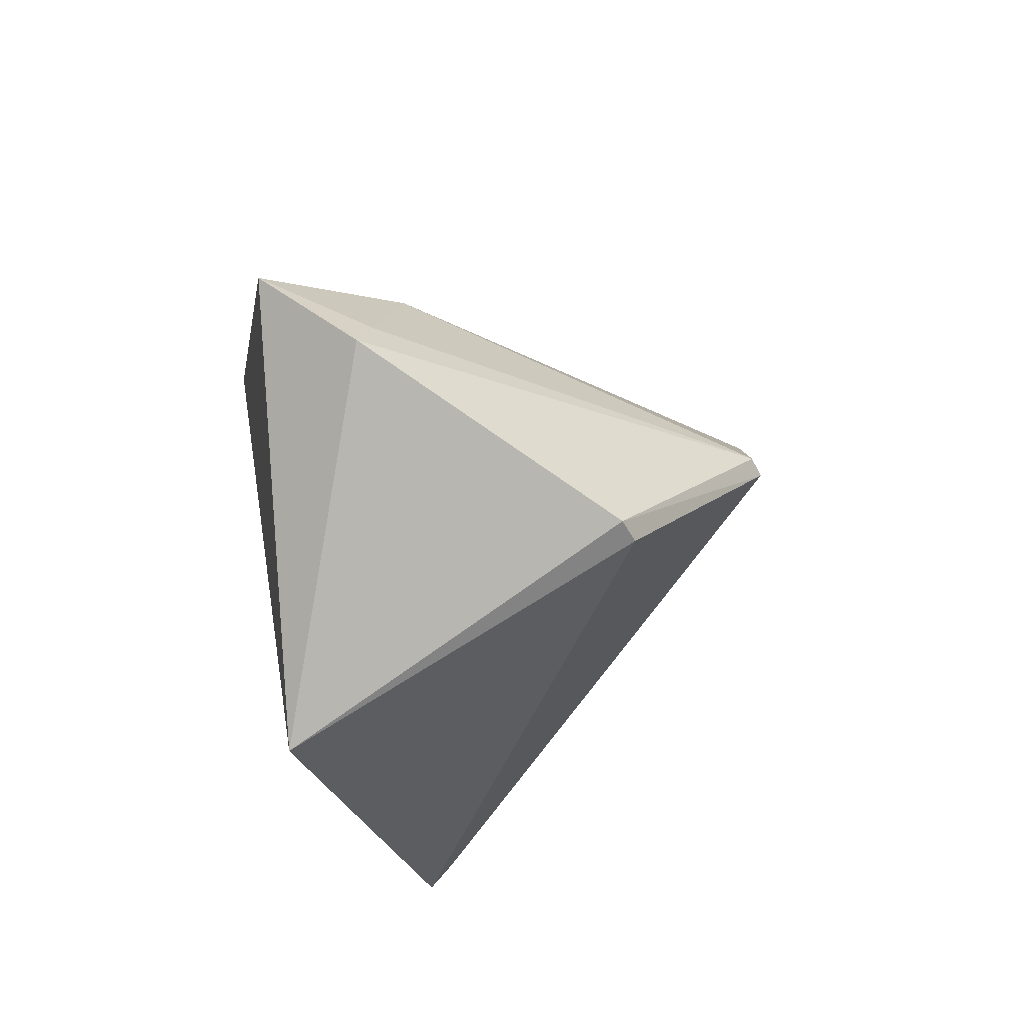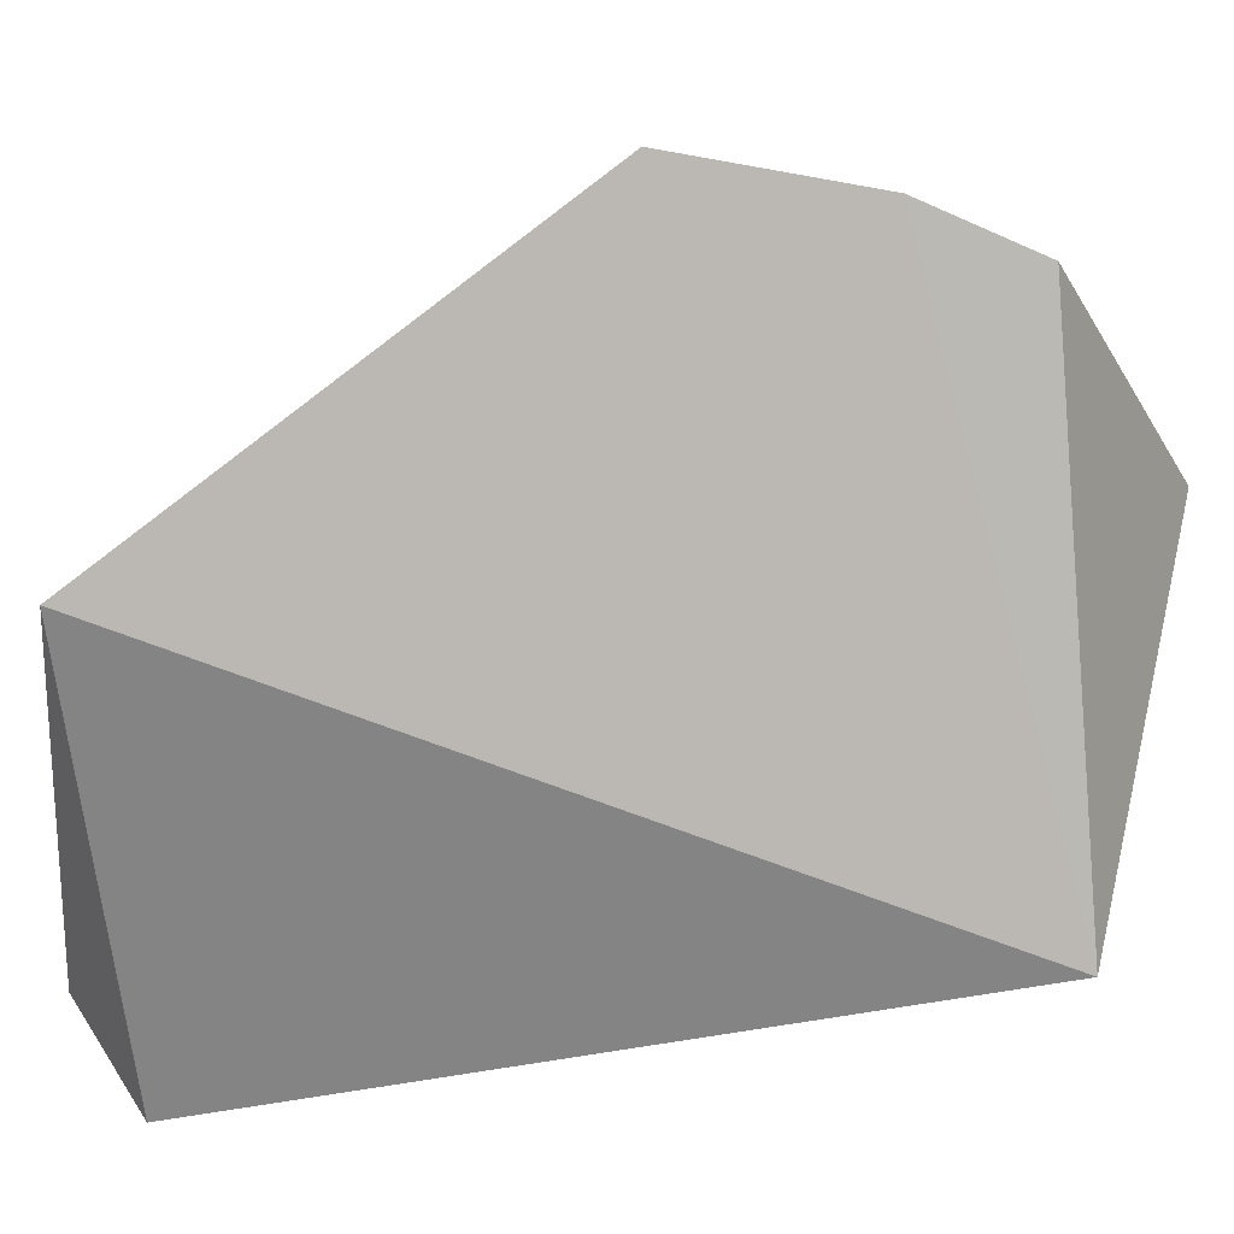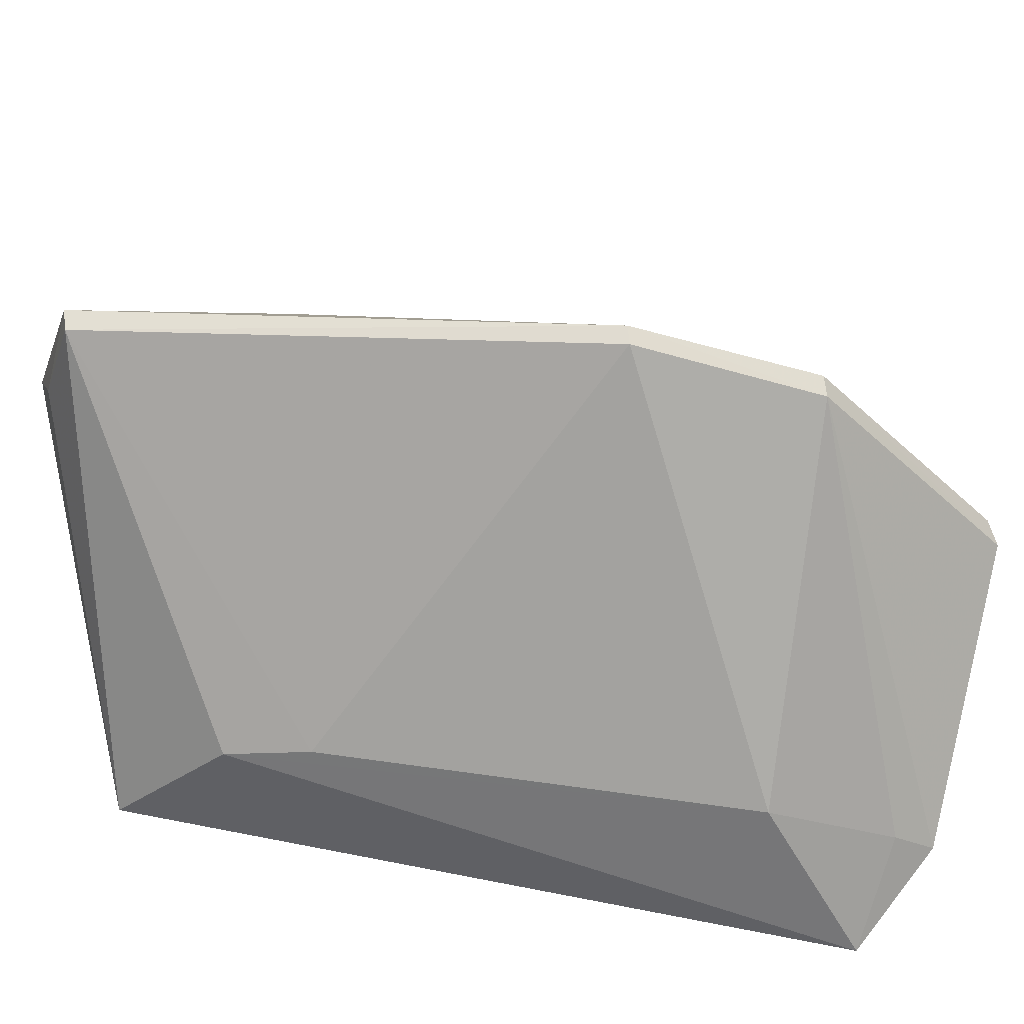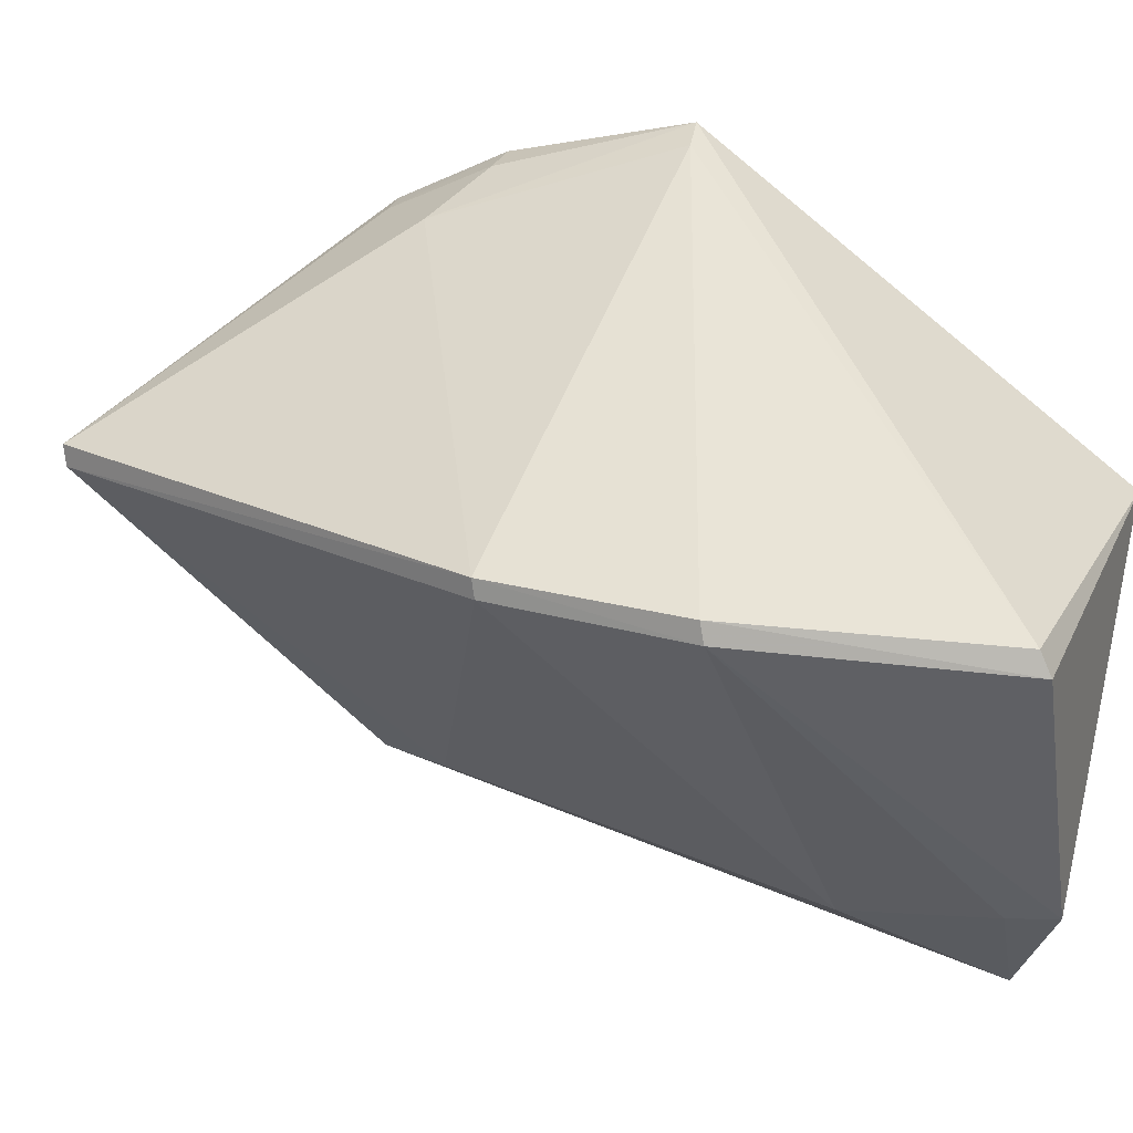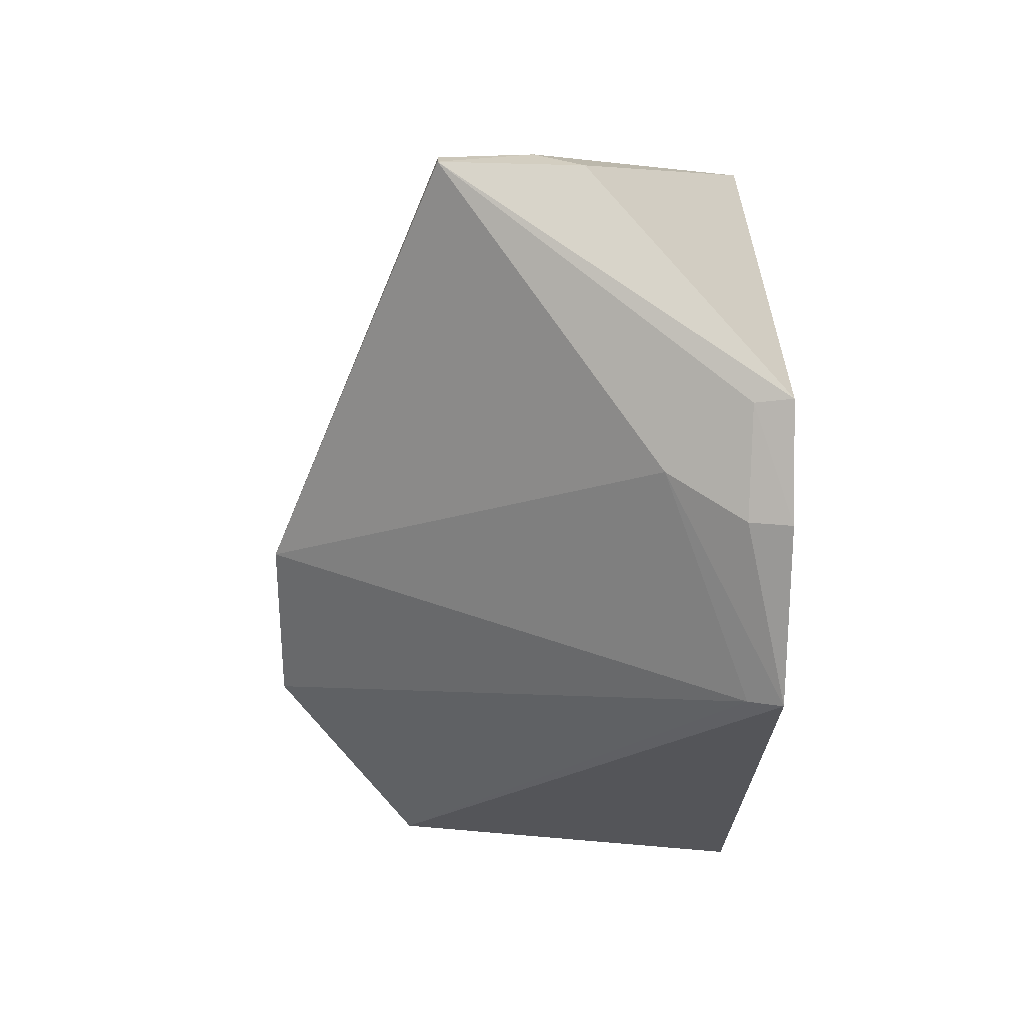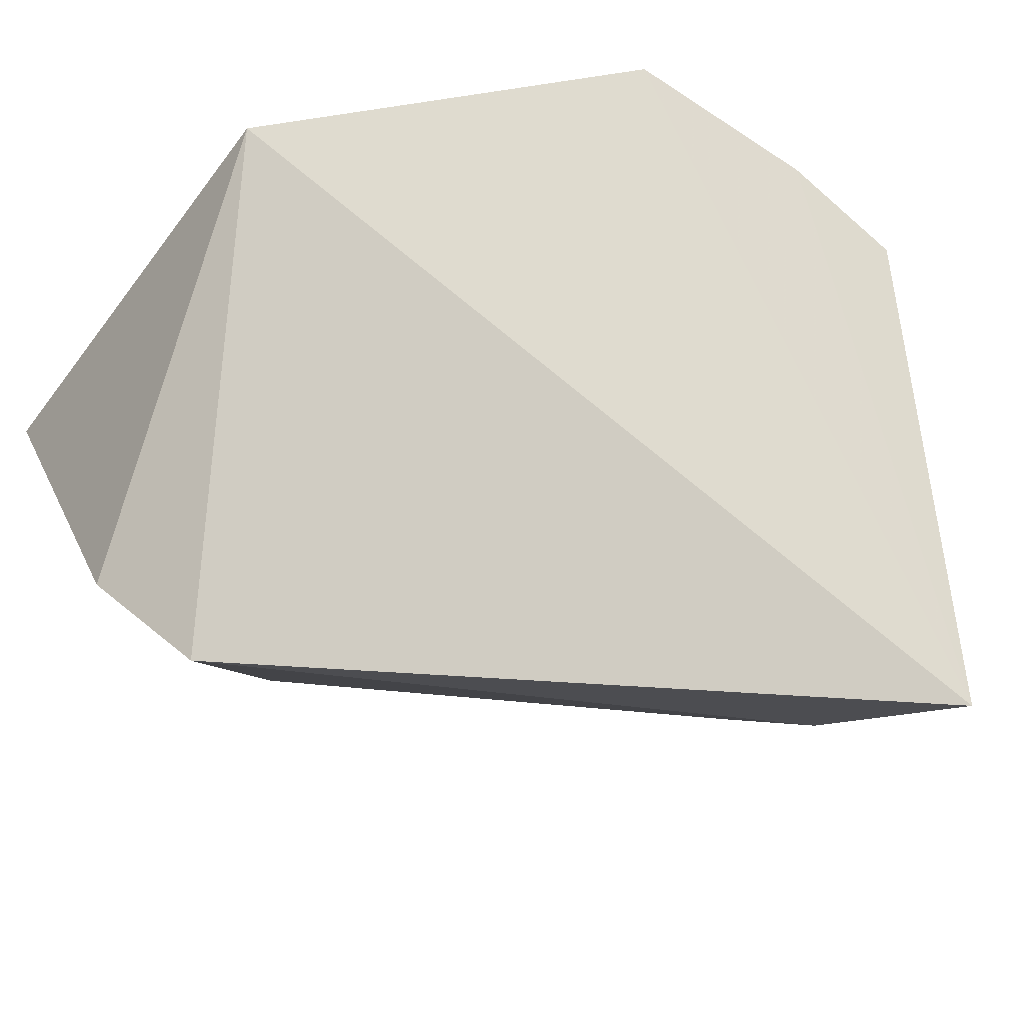
<metadata>
{"format":"obj","ext":"obj","renderer":"f3d","projection":"perspective","resolution":1024,"background":"white","views":[{"elev":-79.6,"azim":23.6,"up":"+Z"},{"elev":7.5,"azim":-99.9,"up":"+Y"},{"elev":-29.4,"azim":72.4,"up":"+Y"},{"elev":12.9,"azim":110.9,"up":"+Y"},{"elev":28.4,"azim":178.3,"up":"+Z"},{"elev":-36.2,"azim":-125.4,"up":"+Y"}]}
</metadata>
<code>
v 0.06263 0.007582 0.09555
v 0.07302 0.004272 0.06924
v 0.04387 0.02272 0.06906
v 0.04433 0.005341 0.04581
v 0.05273 -0.01772 0.0496
v 0.06537 0.00236 0.04624
v 0.07311 0.005274 0.06936
v 0.0505 -0.009975 0.08386
v 0.05643 -0.01291 0.04648
v 0.06261 0.006444 0.0954
v 0.05046 0.01799 0.08134
v 0.07315 0.004324 0.05901
v 0.05859 -0.01304 0.05684
v 0.04354 -0.01084 0.088
v 0.0652 0.001026 0.04569
v 0.05248 -0.01011 0.07964
v 0.04577 0.02172 0.06875
v 0.07307 0.003192 0.05884
v 0.05724 -0.01293 0.04905
v 0.04367 0.01829 0.08581
v 0.05446 0.008232 0.09547
v 0.0437 0.02094 0.07949
v 0.04579 0.01794 0.08543
v 0.05725 0.006059 0.09539
v 0.04609 0.02037 0.07942
f 6 4 3
f 9 5 4
f 10 7 1
f 10 2 7
f 11 1 7
f 13 8 5
f 14 3 4
f 14 4 5
f 14 5 8
f 14 8 10
f 15 9 4
f 15 4 6
f 15 6 12
f 16 10 8
f 16 2 10
f 16 13 2
f 16 8 13
f 17 11 7
f 17 3 11
f 17 7 12
f 17 12 6
f 17 6 3
f 18 12 7
f 18 7 2
f 18 2 13
f 18 15 12
f 18 9 15
f 19 13 5
f 19 5 9
f 19 18 13
f 19 9 18
f 21 20 14
f 21 1 20
f 22 3 14
f 22 14 20
f 23 20 1
f 23 1 11
f 23 22 20
f 24 21 14
f 24 14 10
f 24 10 1
f 24 1 21
f 25 11 3
f 25 3 22
f 25 23 11
f 25 22 23

</code>
